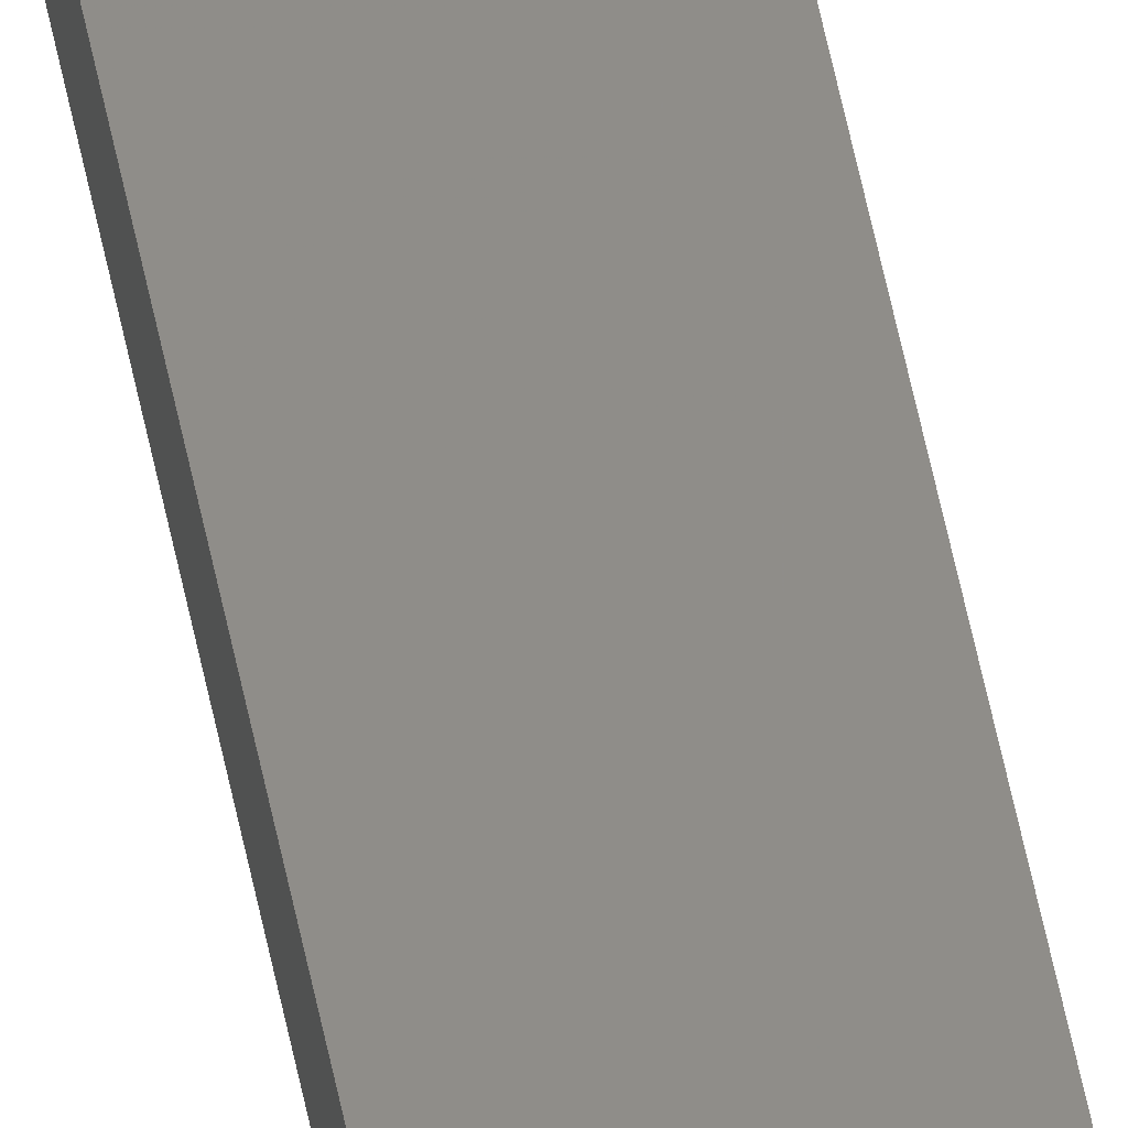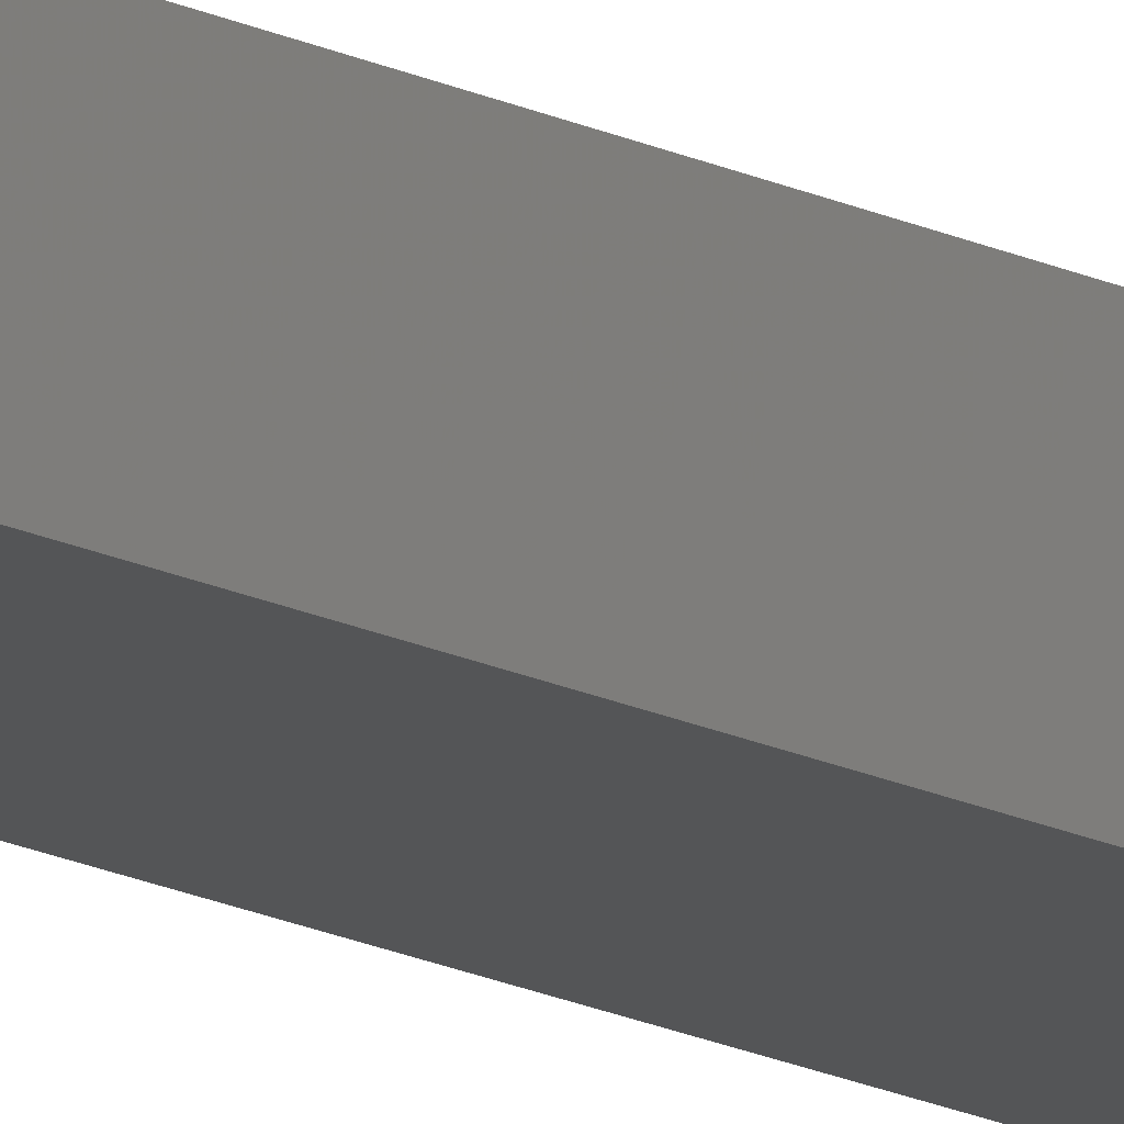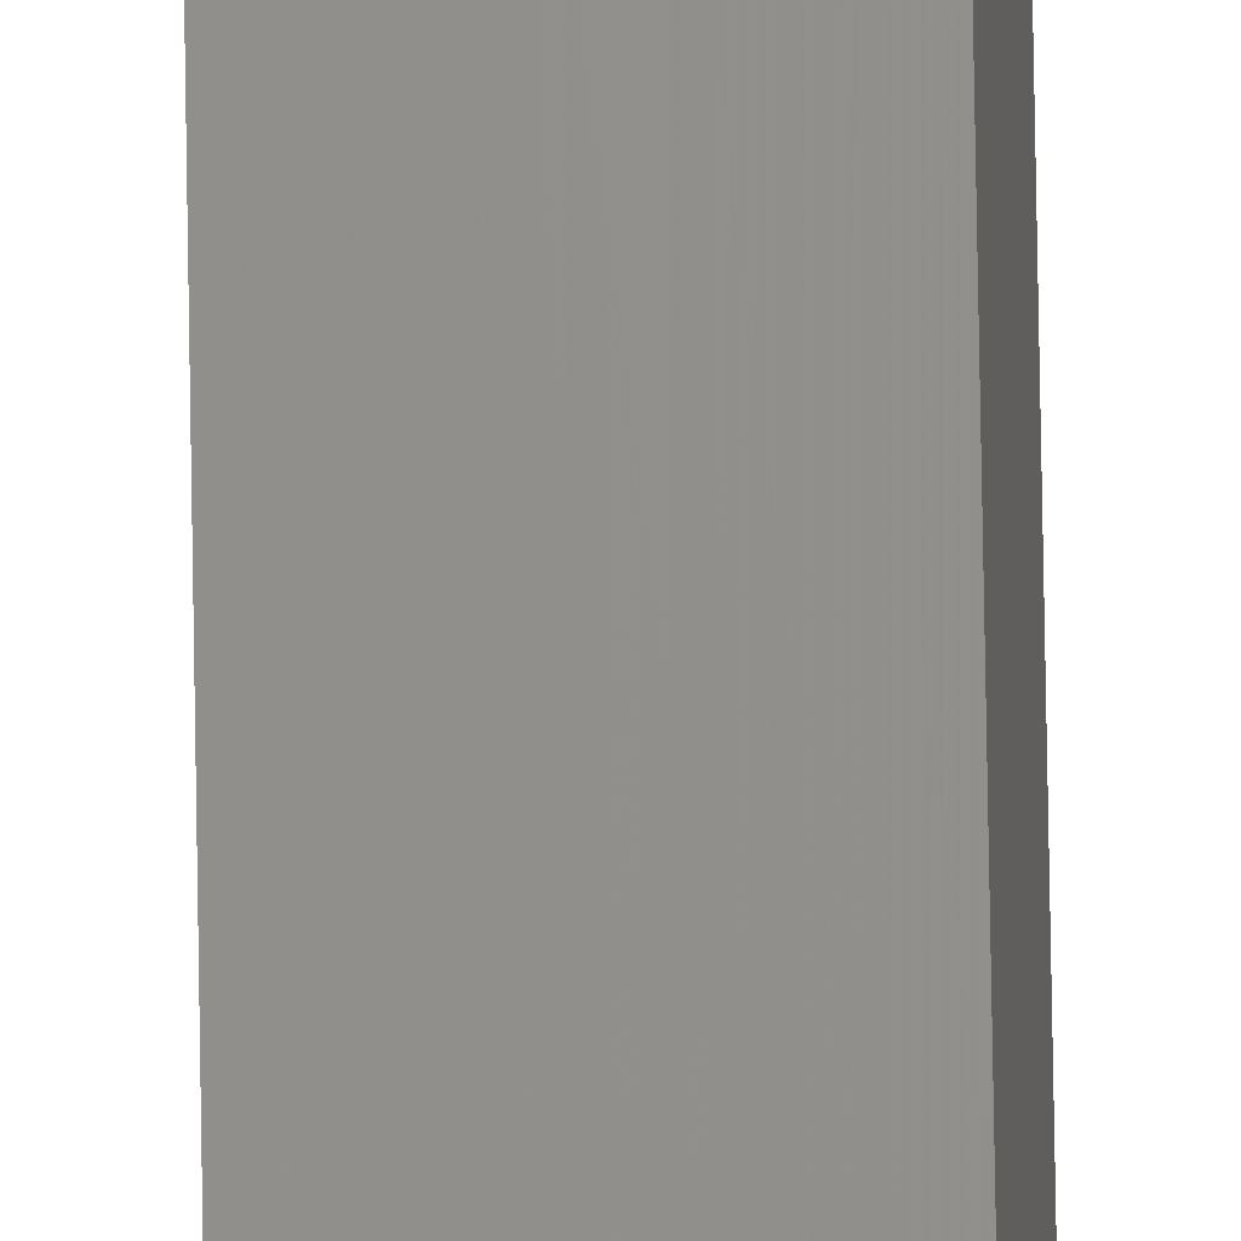
<metadata>
{"format":"stl","ext":"stl","renderer":"f3d","projection":"perspective","resolution":1024,"background":"white","views":[{"elev":44.7,"azim":170.4,"up":"+Y"},{"elev":-10.5,"azim":-147.9,"up":"+Y"},{"elev":65.9,"azim":179.1,"up":"+Y"}]}
</metadata>
<code>
# stl→obj: 16 verts, 28 faces
v 9.847 3.824 16.98
v 9.847 3.824 20.55
v 9.867 3.822 20.55
v 9.867 3.822 16.98
v 9.887 3.82 20.55
v 9.887 3.82 16.98
v 9.907 3.818 20.55
v 9.907 3.818 16.98
v 9.902 3.768 16.98
v 9.902 3.768 20.55
v 9.842 3.774 20.55
v 9.842 3.774 16.98
v 9.862 3.772 20.55
v 9.862 3.772 16.98
v 9.882 3.77 16.98
v 9.882 3.77 20.55
f 1 2 3
f 4 3 5
f 4 1 3
f 6 5 7
f 6 4 5
f 8 6 7
f 9 8 7
f 9 7 10
f 11 12 13
f 12 14 13
f 13 15 16
f 14 15 13
f 16 9 10
f 15 9 16
f 1 12 11
f 1 11 2
f 15 8 9
f 15 6 8
f 14 4 15
f 15 4 6
f 12 1 14
f 14 1 4
f 7 16 10
f 5 13 16
f 5 16 7
f 3 13 5
f 2 11 13
f 2 13 3

</code>
